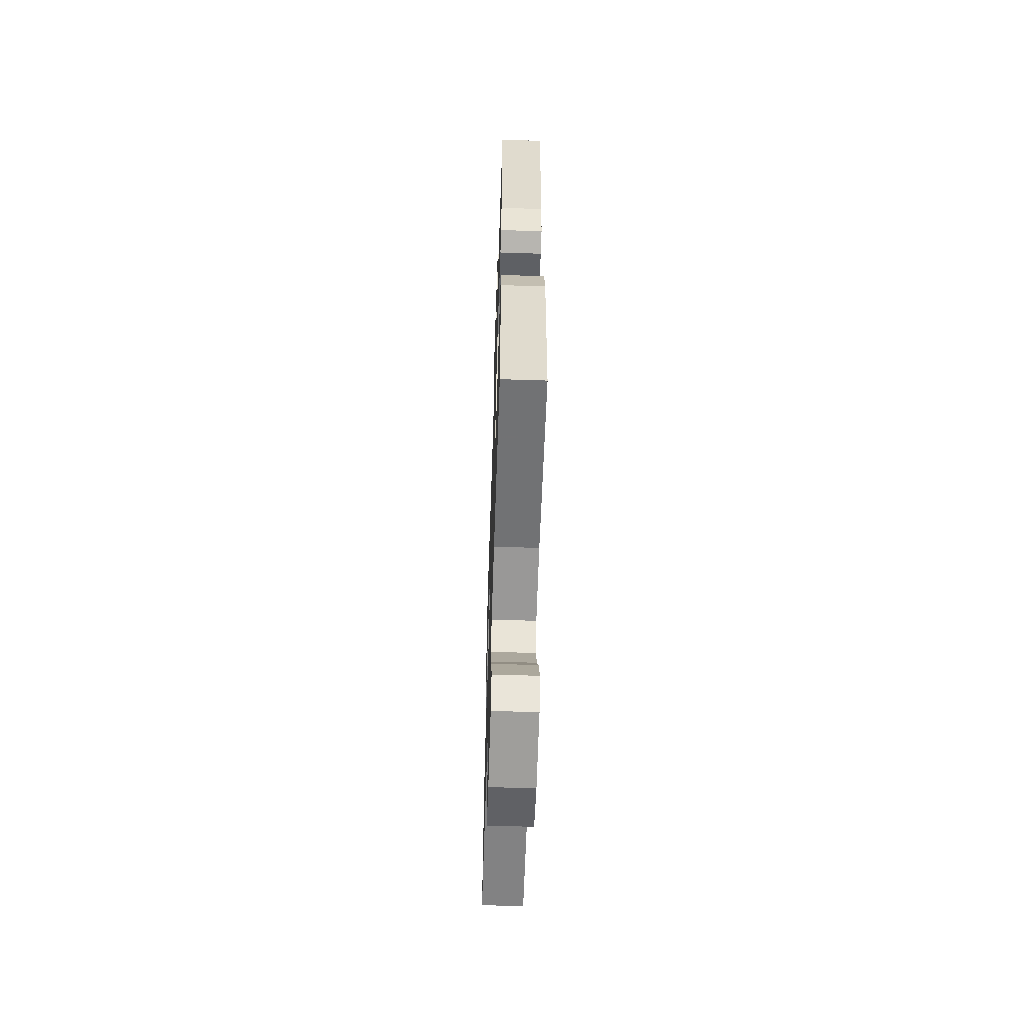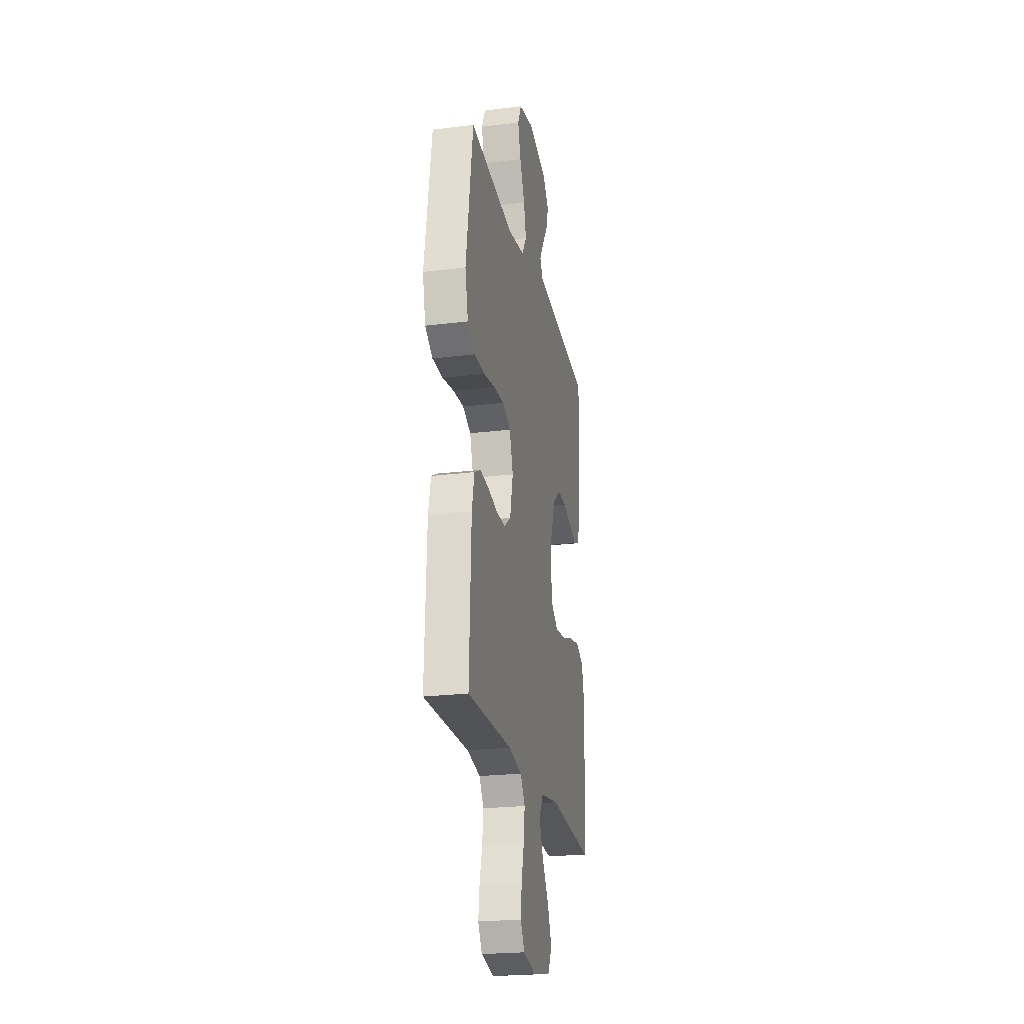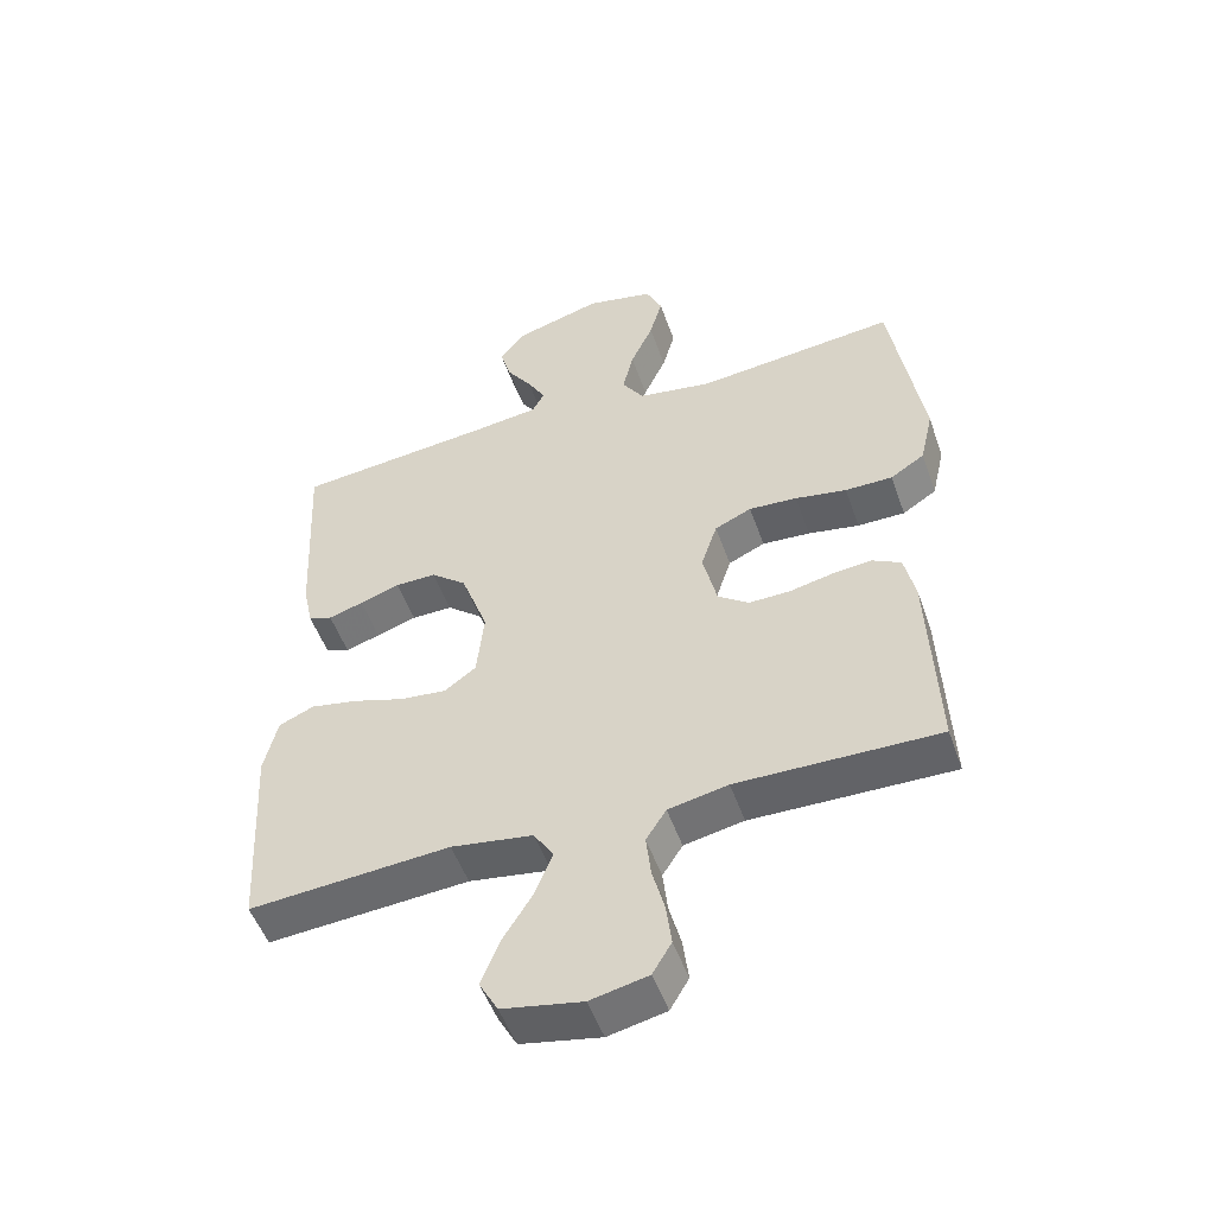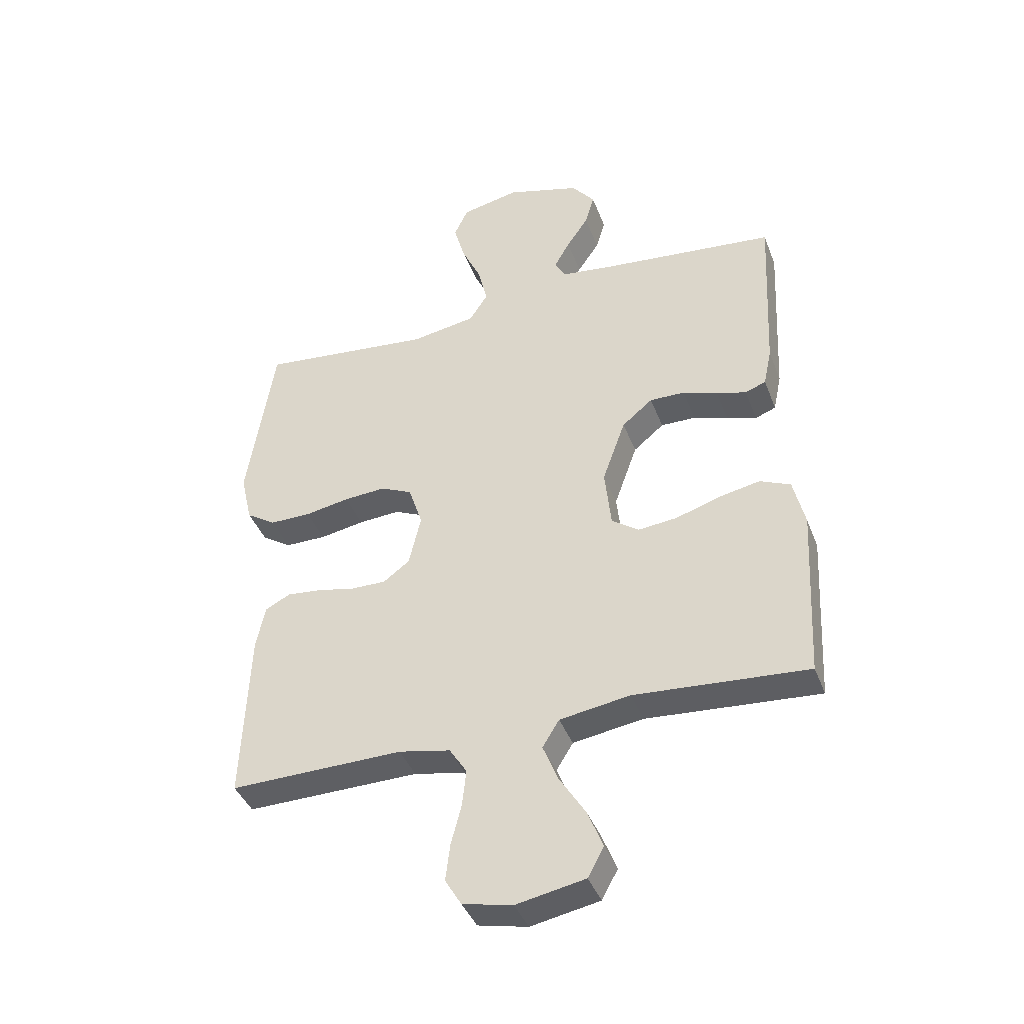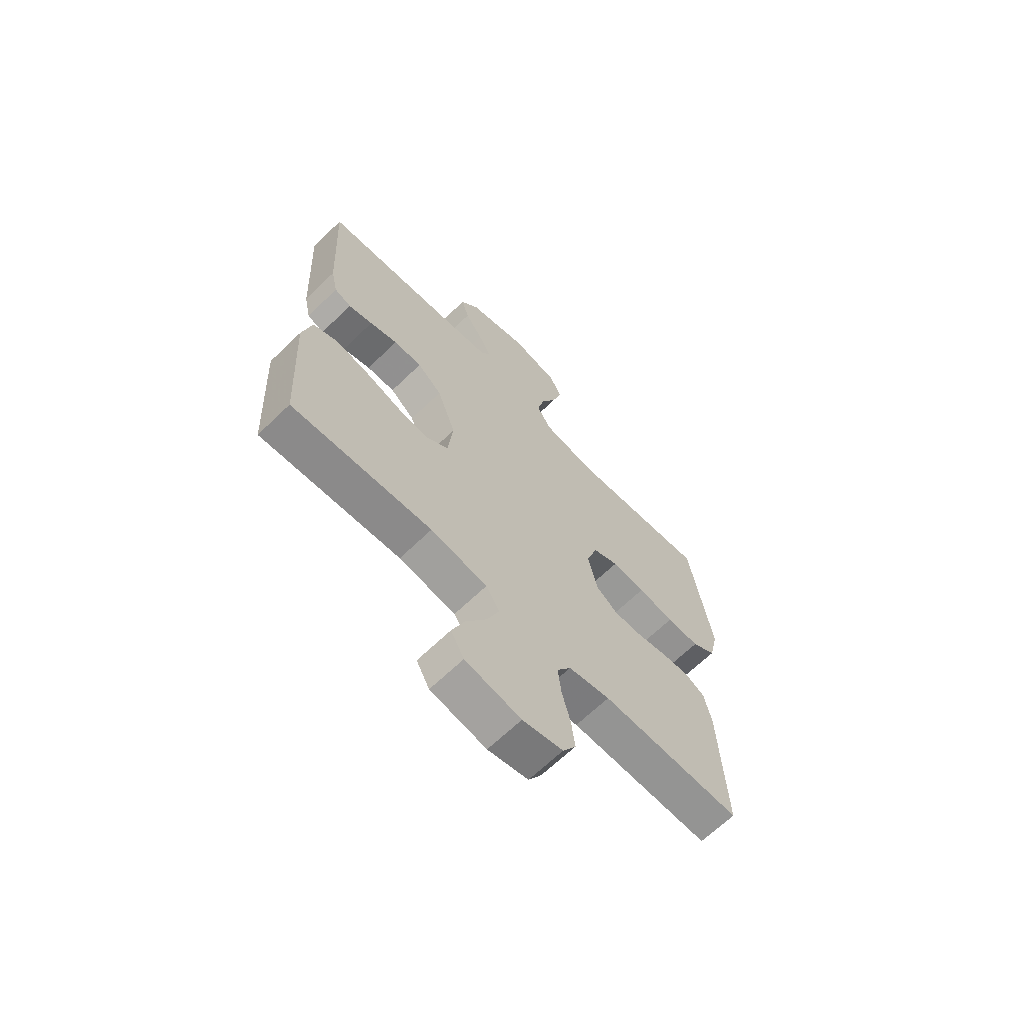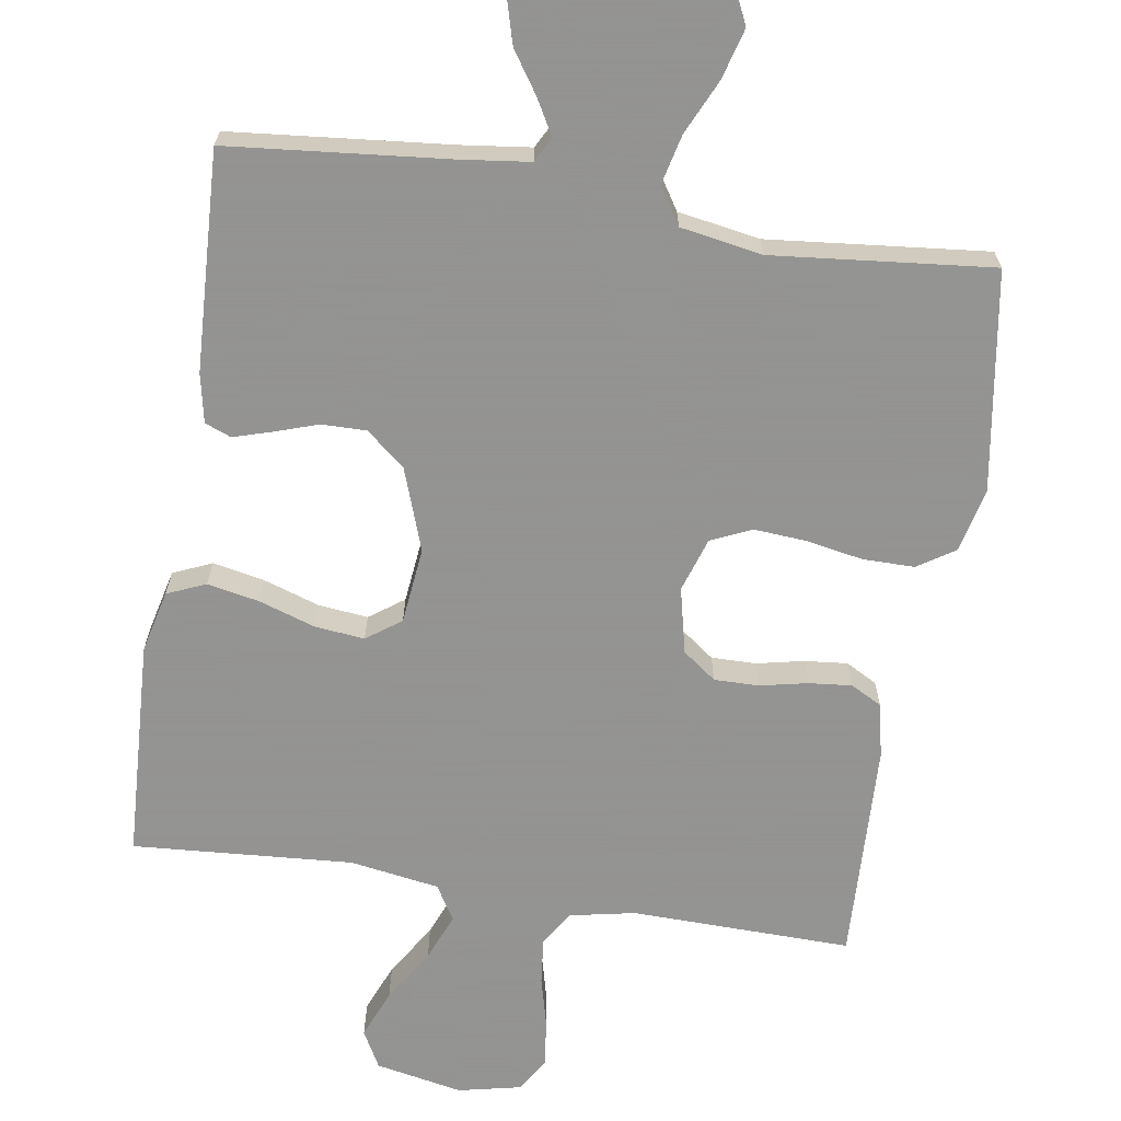
<metadata>
{"format":"obj","ext":"obj","renderer":"f3d","projection":"perspective","resolution":1024,"background":"white","views":[{"elev":-59.8,"azim":-91.9,"up":"+Z"},{"elev":-23.2,"azim":101.8,"up":"+Z"},{"elev":-51.4,"azim":19.2,"up":"+Z"},{"elev":-40.6,"azim":-160.2,"up":"+Z"},{"elev":-66.4,"azim":-45.9,"up":"+Z"},{"elev":-66.9,"azim":-9.1,"up":"+Y"}]}
</metadata>
<code>
v -0.5 0.07 -0.5
v -0.516 0.07 -0.2
v -0.496 0.07 -0.115
v -0.443 0.07 -0.092
v -0.372 0.07 -0.106
v -0.295 0.07 -0.131
v -0.227 0.07 -0.138
v -0.18 0.07 -0.104
v -0.169 0.07 0
v -0.209 0.07 0.112
v -0.262 0.07 0.156
v -0.323 0.07 0.155
v -0.383 0.07 0.135
v -0.435 0.07 0.119
v -0.471 0.07 0.133
v -0.485 0.07 0.2
v -0.5 0.07 0.5
v -0.2 0.07 0.53
v -0.105 0.07 0.542
v -0.087 0.07 0.576
v -0.114 0.07 0.624
v -0.152 0.07 0.68
v -0.168 0.07 0.736
v -0.128 0.07 0.786
v 0 0.07 0.823
v 0.101 0.07 0.801
v 0.125 0.07 0.749
v 0.106 0.07 0.68
v 0.072 0.07 0.606
v 0.056 0.07 0.538
v 0.088 0.07 0.488
v 0.2 0.07 0.469
v 0.5 0.07 0.5
v 0.547 0.07 0.2
v 0.527 0.07 0.113
v 0.476 0.07 0.08
v 0.405 0.07 0.08
v 0.328 0.07 0.094
v 0.256 0.07 0.099
v 0.201 0.07 0.074
v 0.177 0.07 0
v 0.198 0.07 -0.09
v 0.244 0.07 -0.124
v 0.305 0.07 -0.123
v 0.37 0.07 -0.109
v 0.429 0.07 -0.103
v 0.472 0.07 -0.126
v 0.488 0.07 -0.2
v 0.5 0.07 -0.5
v 0.2 0.07 -0.495
v 0.111 0.07 -0.513
v 0.081 0.07 -0.56
v 0.088 0.07 -0.623
v 0.106 0.07 -0.692
v 0.114 0.07 -0.756
v 0.086 0.07 -0.803
v 0 0.07 -0.822
v -0.119 0.07 -0.799
v -0.147 0.07 -0.748
v -0.12 0.07 -0.681
v -0.075 0.07 -0.609
v -0.049 0.07 -0.544
v -0.078 0.07 -0.497
v -0.2 0.07 -0.478
v -0.5 0 -0.5
v -0.516 0 -0.2
v -0.496 0 -0.115
v -0.443 0 -0.092
v -0.372 0 -0.106
v -0.295 0 -0.131
v -0.227 0 -0.138
v -0.18 0 -0.104
v -0.169 0 0
v -0.209 0 0.112
v -0.262 0 0.156
v -0.323 0 0.155
v -0.383 0 0.135
v -0.435 0 0.119
v -0.471 0 0.133
v -0.485 0 0.2
v -0.5 0 0.5
v -0.2 0 0.53
v -0.105 0 0.542
v -0.087 0 0.576
v -0.114 0 0.624
v -0.152 0 0.68
v -0.168 0 0.736
v -0.128 0 0.786
v 0 0 0.823
v 0.101 0 0.801
v 0.125 0 0.749
v 0.106 0 0.68
v 0.072 0 0.606
v 0.056 0 0.538
v 0.088 0 0.488
v 0.2 0 0.469
v 0.5 0 0.5
v 0.547 0 0.2
v 0.527 0 0.113
v 0.476 0 0.08
v 0.405 0 0.08
v 0.328 0 0.094
v 0.256 0 0.099
v 0.201 0 0.074
v 0.177 0 0
v 0.198 0 -0.09
v 0.244 0 -0.124
v 0.305 0 -0.123
v 0.37 0 -0.109
v 0.429 0 -0.103
v 0.472 0 -0.126
v 0.488 0 -0.2
v 0.5 0 -0.5
v 0.2 0 -0.495
v 0.111 0 -0.513
v 0.081 0 -0.56
v 0.088 0 -0.623
v 0.106 0 -0.692
v 0.114 0 -0.756
v 0.086 0 -0.803
v 0 0 -0.822
v -0.119 0 -0.799
v -0.147 0 -0.748
v -0.12 0 -0.681
v -0.075 0 -0.609
v -0.049 0 -0.544
v -0.078 0 -0.497
v -0.2 0 -0.478
f 58 59 60 61
f 58 61 62
f 57 58 62
f 56 57 62
f 53 54 55 56
f 52 53 56 62
f 51 52 62 63
f 47 48 49 50
f 44 45 46 47
f 43 44 47 50
f 42 43 50 51
f 35 36 37 38
f 35 38 39
f 32 33 34 35
f 31 32 35 39
f 30 31 39 40
f 26 27 28 29
f 26 29 30
f 25 26 30
f 24 25 30
f 21 22 23 24
f 20 21 24 30
f 19 20 30 40
f 15 16 17 18
f 12 13 14 15
f 12 15 18 19
f 3 4 5 6
f 3 6 7
f 64 1 2 3
f 64 3 7
f 63 64 7 8
f 41 42 51 63
f 41 63 8 9
f 40 41 9 10
f 19 40 10 11
f 11 12 19
f 125 124 123 122
f 126 125 122
f 126 122 121
f 126 121 120
f 120 119 118 117
f 126 120 117 116
f 127 126 116 115
f 114 113 112 111
f 111 110 109 108
f 114 111 108 107
f 115 114 107 106
f 102 101 100 99
f 103 102 99
f 99 98 97 96
f 103 99 96 95
f 104 103 95 94
f 93 92 91 90
f 94 93 90
f 94 90 89
f 94 89 88
f 88 87 86 85
f 94 88 85 84
f 104 94 84 83
f 82 81 80 79
f 79 78 77 76
f 83 82 79 76
f 70 69 68 67
f 71 70 67
f 67 66 65 128
f 71 67 128
f 72 71 128 127
f 127 115 106 105
f 73 72 127 105
f 74 73 105 104
f 75 74 104 83
f 83 76 75
f 1 65 66 2
f 2 66 67 3
f 3 67 68 4
f 4 68 69 5
f 5 69 70 6
f 6 70 71 7
f 7 71 72 8
f 8 72 73 9
f 9 73 74 10
f 10 74 75 11
f 11 75 76 12
f 12 76 77 13
f 13 77 78 14
f 14 78 79 15
f 15 79 80 16
f 16 80 81 17
f 17 81 82 18
f 18 82 83 19
f 19 83 84 20
f 20 84 85 21
f 21 85 86 22
f 22 86 87 23
f 23 87 88 24
f 24 88 89 25
f 25 89 90 26
f 26 90 91 27
f 27 91 92 28
f 28 92 93 29
f 29 93 94 30
f 30 94 95 31
f 31 95 96 32
f 32 96 97 33
f 33 97 98 34
f 34 98 99 35
f 35 99 100 36
f 36 100 101 37
f 37 101 102 38
f 38 102 103 39
f 39 103 104 40
f 40 104 105 41
f 41 105 106 42
f 42 106 107 43
f 43 107 108 44
f 44 108 109 45
f 45 109 110 46
f 46 110 111 47
f 47 111 112 48
f 48 112 113 49
f 49 113 114 50
f 50 114 115 51
f 51 115 116 52
f 52 116 117 53
f 53 117 118 54
f 54 118 119 55
f 55 119 120 56
f 56 120 121 57
f 57 121 122 58
f 58 122 123 59
f 59 123 124 60
f 60 124 125 61
f 61 125 126 62
f 62 126 127 63
f 63 127 128 64
f 64 128 65 1

</code>
